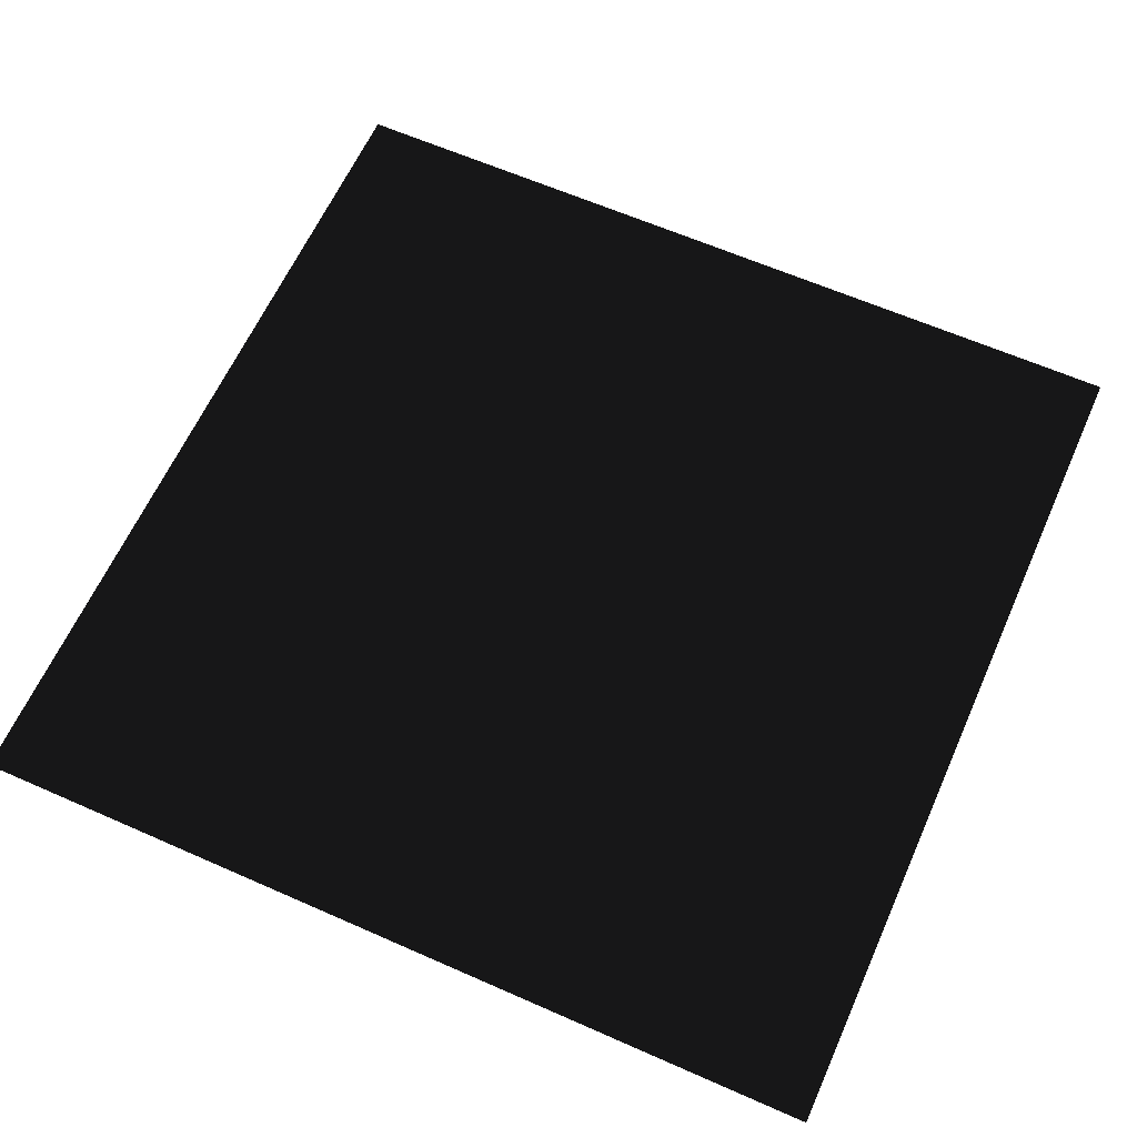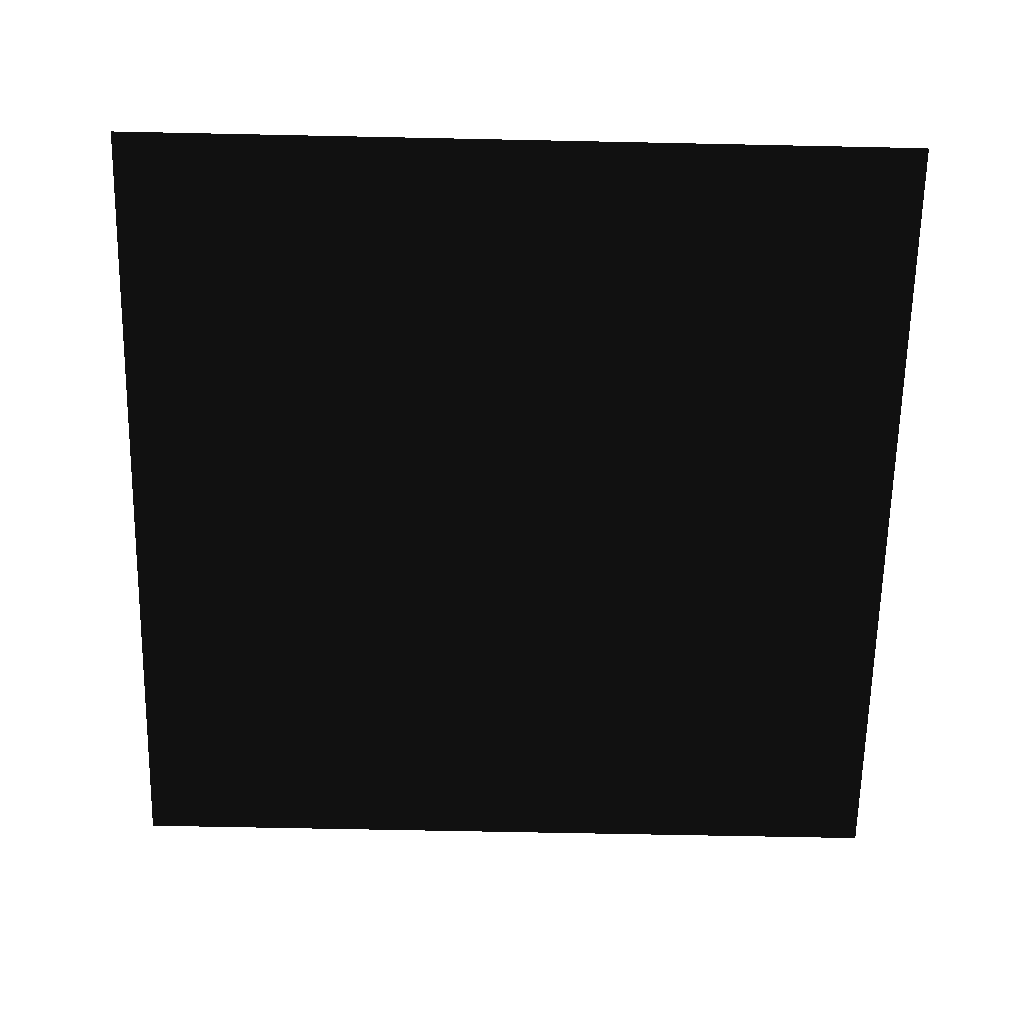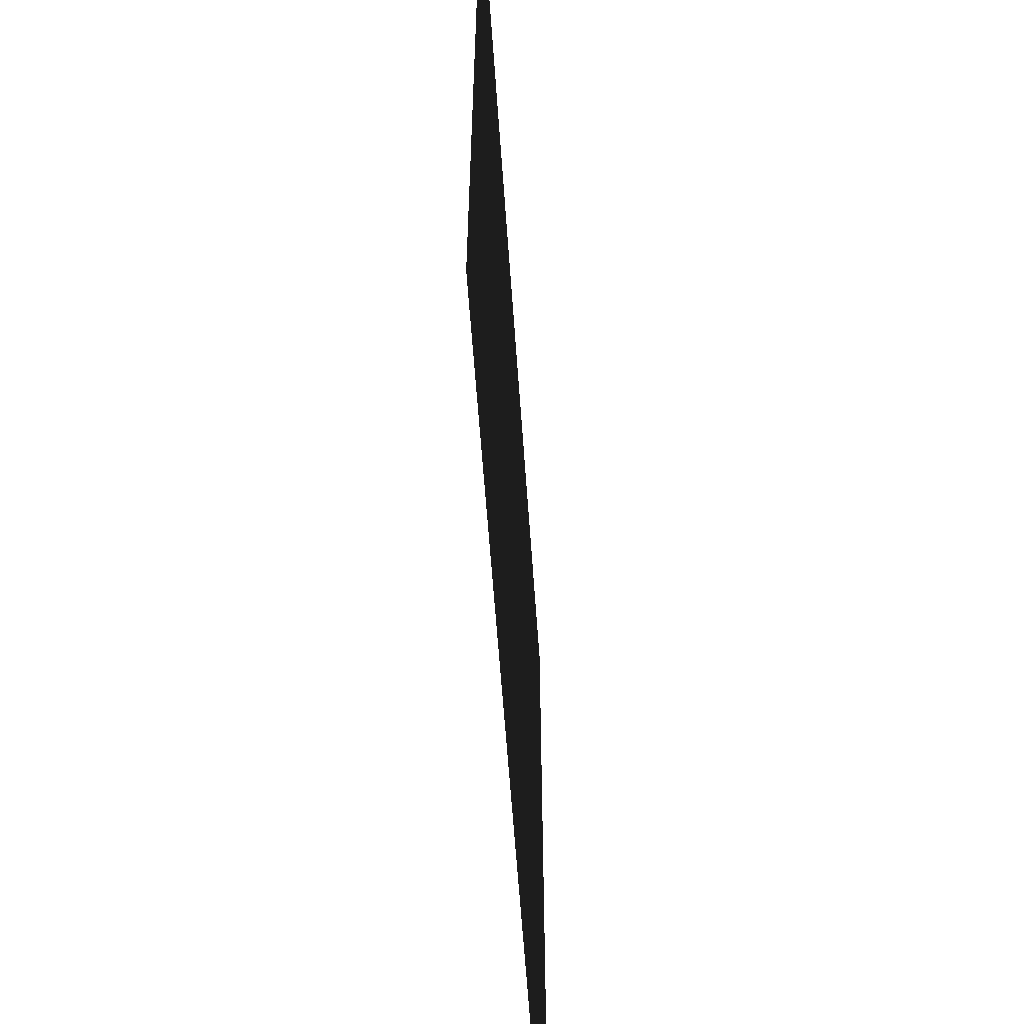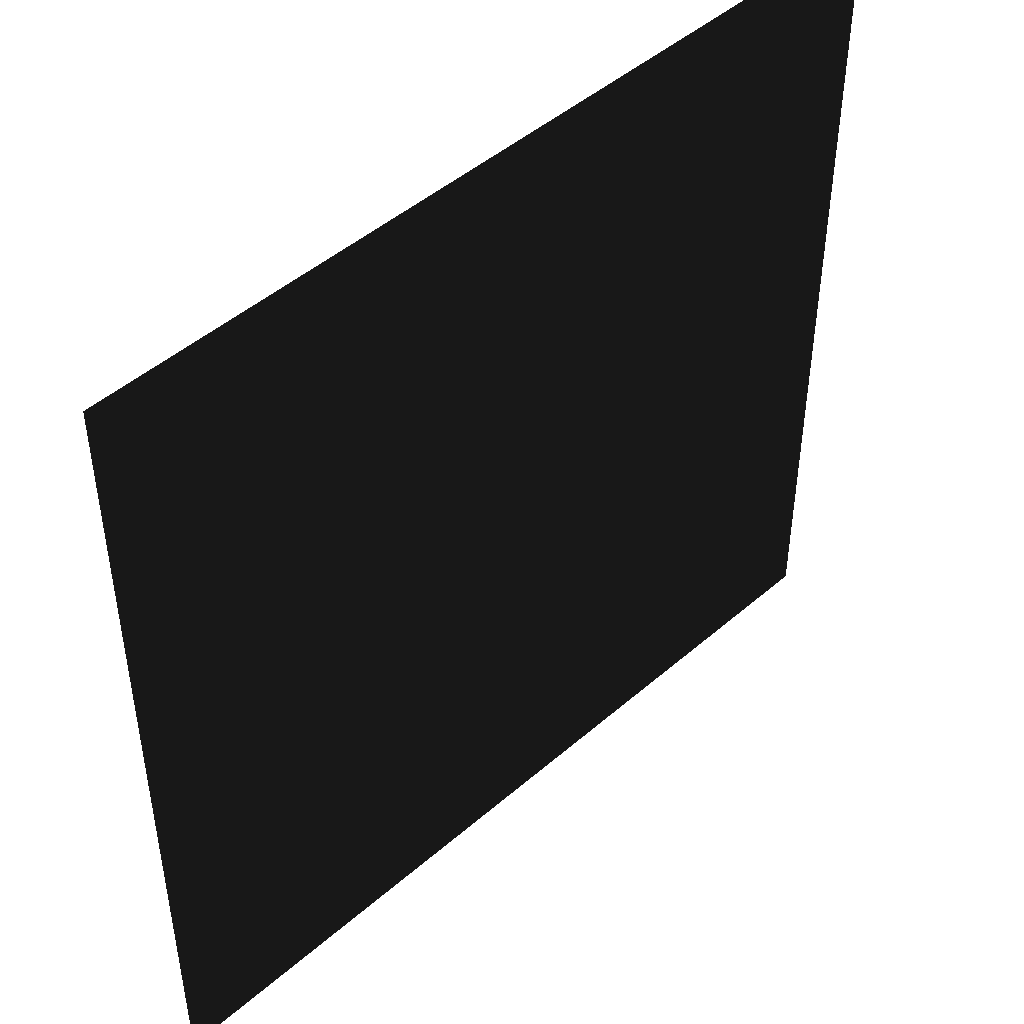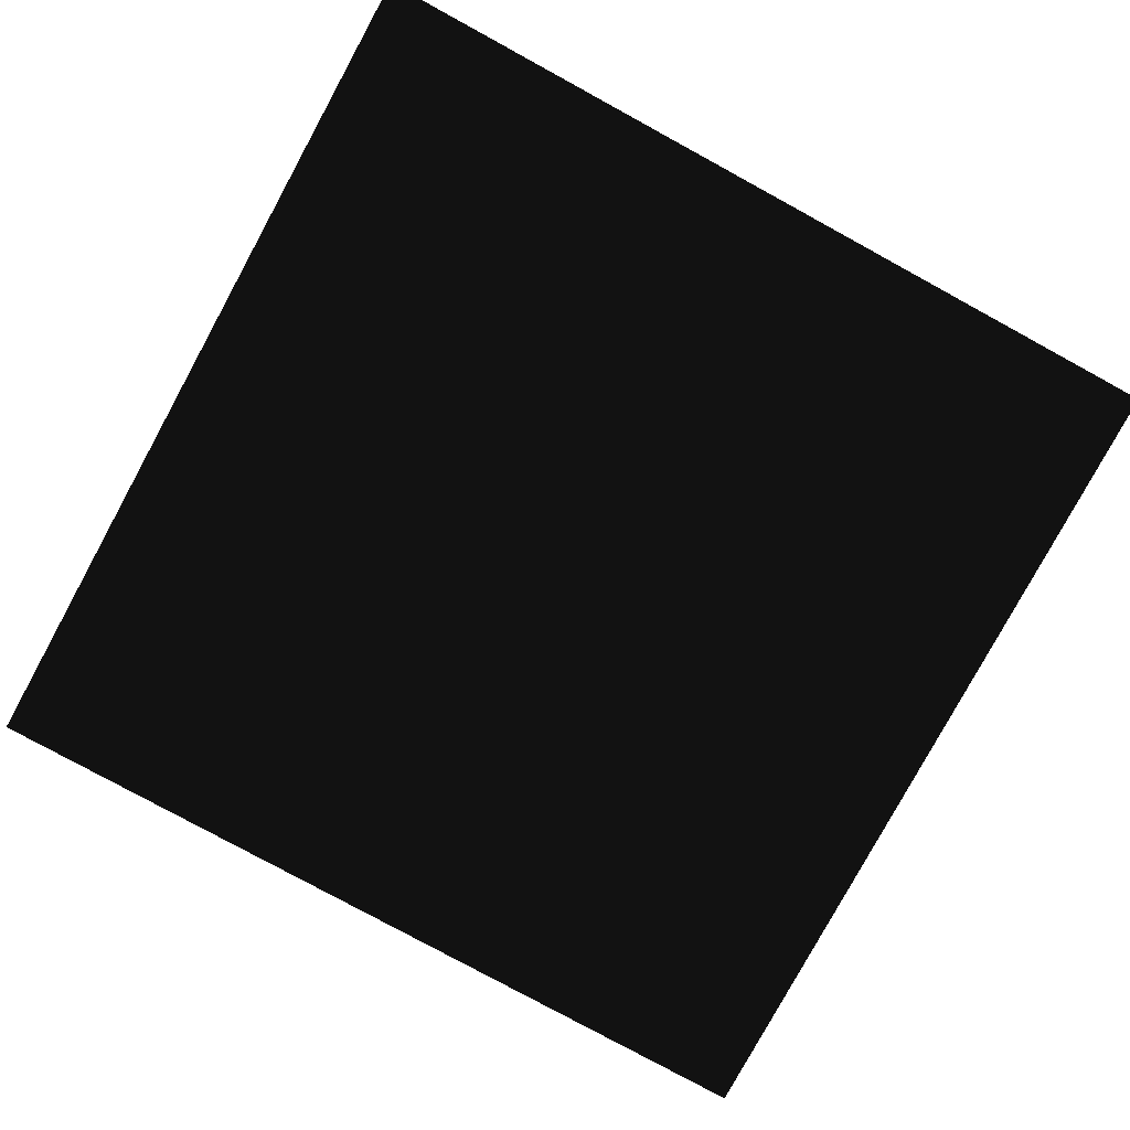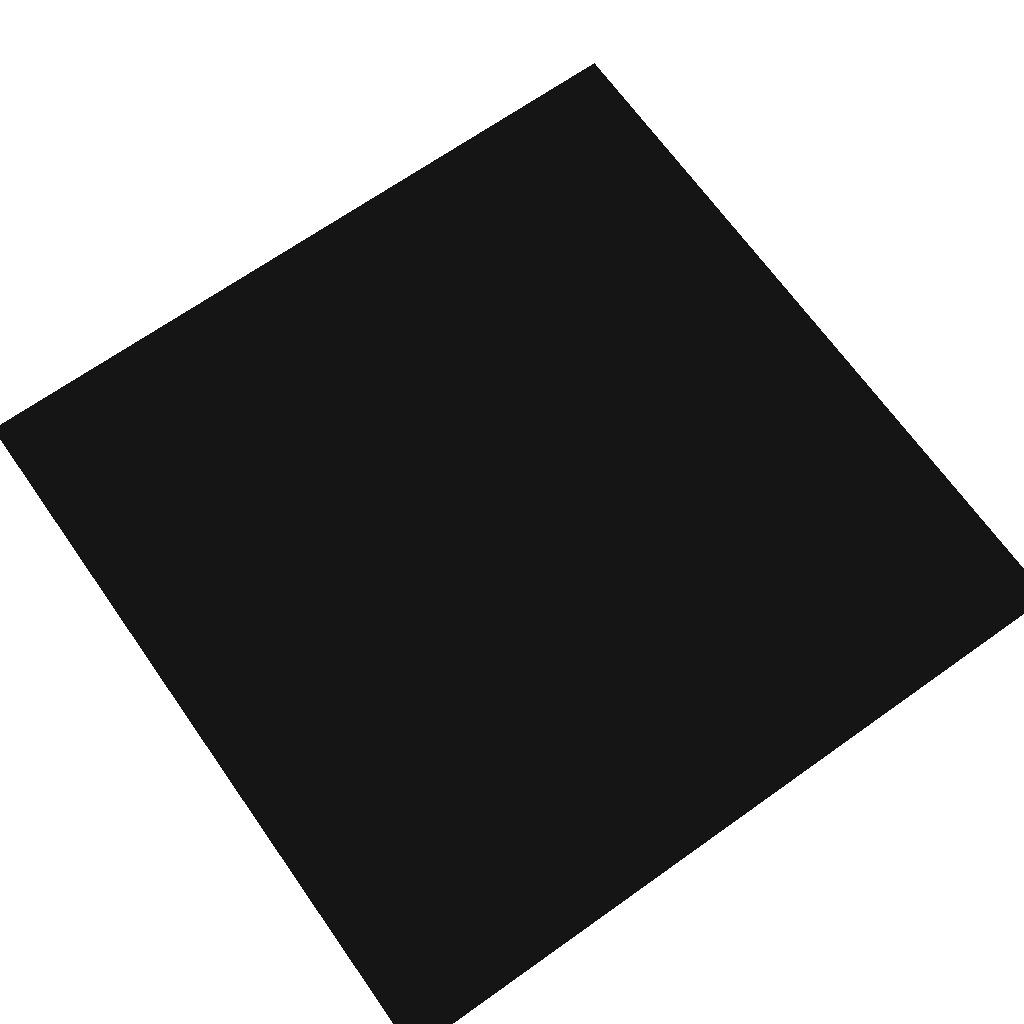
<metadata>
{"format":"obj","ext":"obj","renderer":"f3d","projection":"perspective","resolution":1024,"background":"white","views":[{"elev":62.7,"azim":24.1,"up":"+Z"},{"elev":-65.4,"azim":-1.2,"up":"+Z"},{"elev":-61.1,"azim":94.0,"up":"+Y"},{"elev":47.2,"azim":-44.4,"up":"+Y"},{"elev":-79.7,"azim":61.4,"up":"+Z"},{"elev":68.5,"azim":-125.3,"up":"+Z"}]}
</metadata>
<code>
v -2.367 0.1338 0.008545 0.502 0.502 0.502 #0
v -2.367 4.868 0.008545 0.502 0.502 0.502 #0
v 2.367 0.1338 0.008545 0.502 0.502 0.502 #0
v 2.367 4.868 0.008545 0.502 0.502 0.502 #0
v 2.367 0.1338 0.008545 0.502 0.502 0.502 #0
v -2.367 4.868 0.008545 0.502 0.502 0.502 #0
v -2.367 4.868 0.02856 0.502 0.502 0.502 #0
v -2.367 0.1338 0.02856 0.502 0.502 0.502 #0
v 2.367 4.868 0.02856 0.502 0.502 0.502 #0
v 2.367 0.1338 0.02856 0.502 0.502 0.502 #0
v 2.367 4.868 0.02856 0.502 0.502 0.502 #0
v -2.367 0.1338 0.02856 0.502 0.502 0.502 #0
f 1 2 3
f 4 5 6
f 7 8 9
f 10 11 12

</code>
